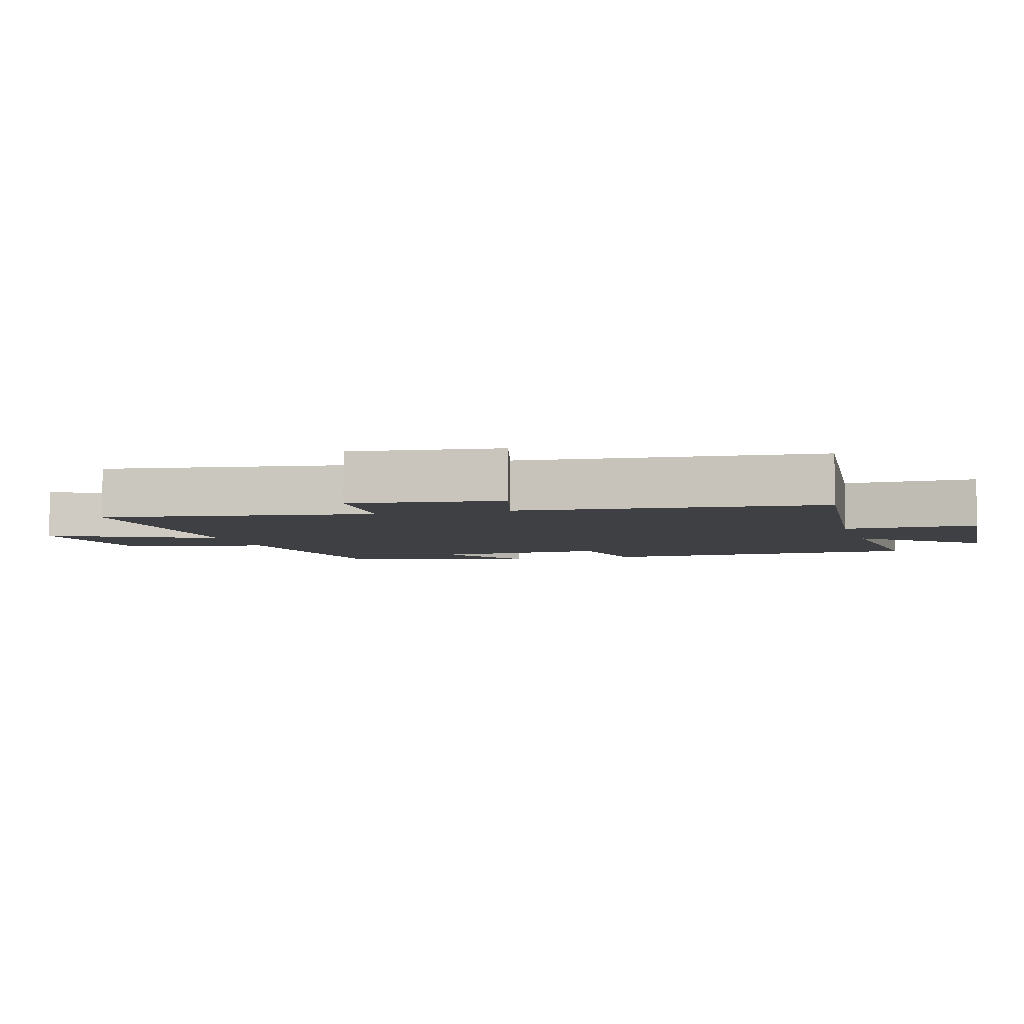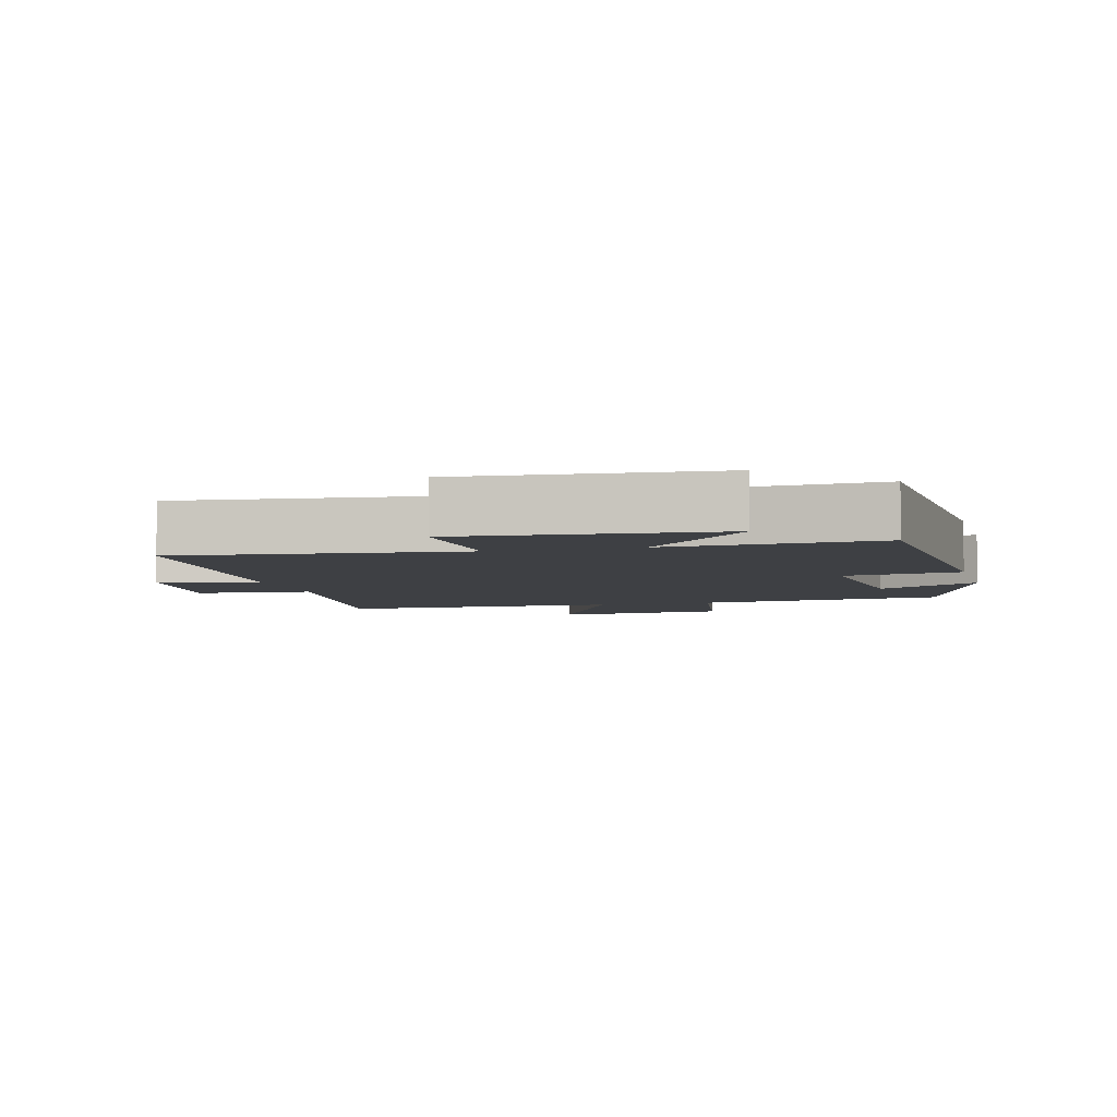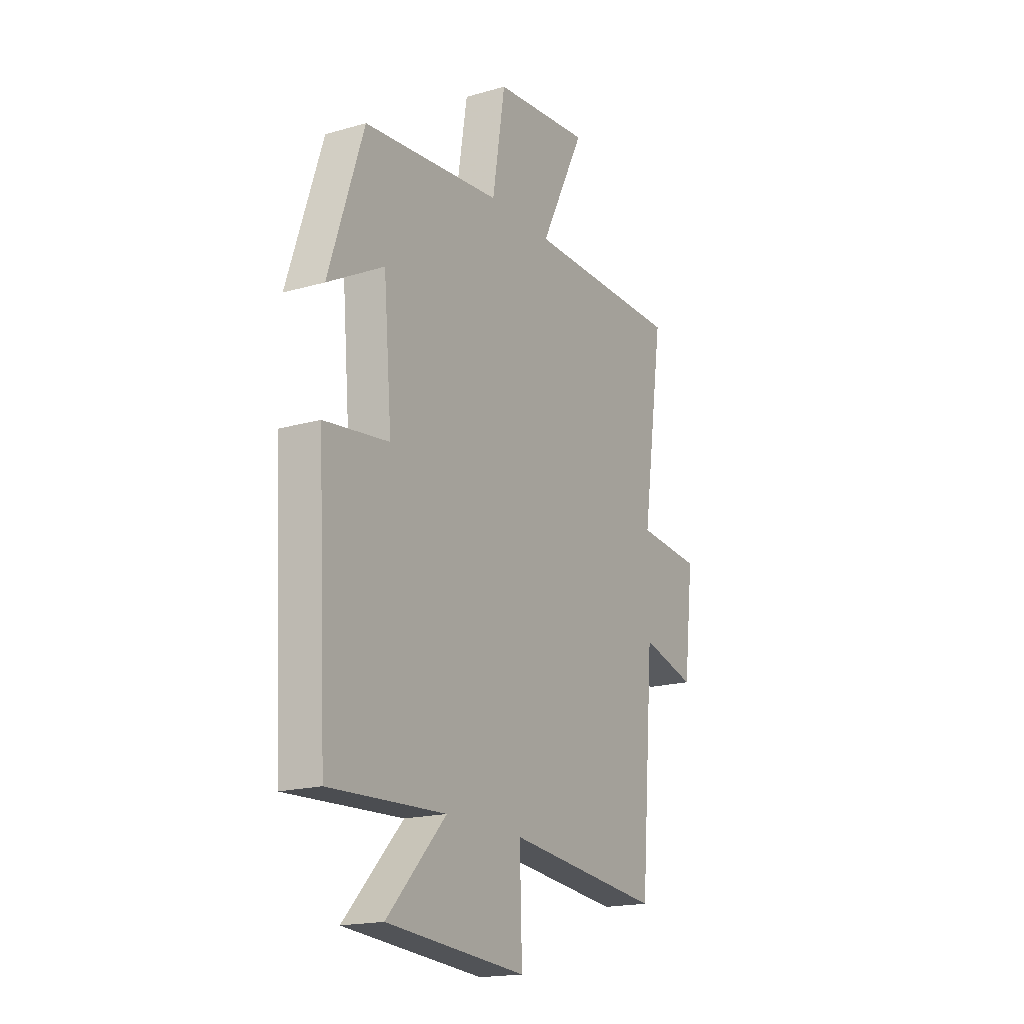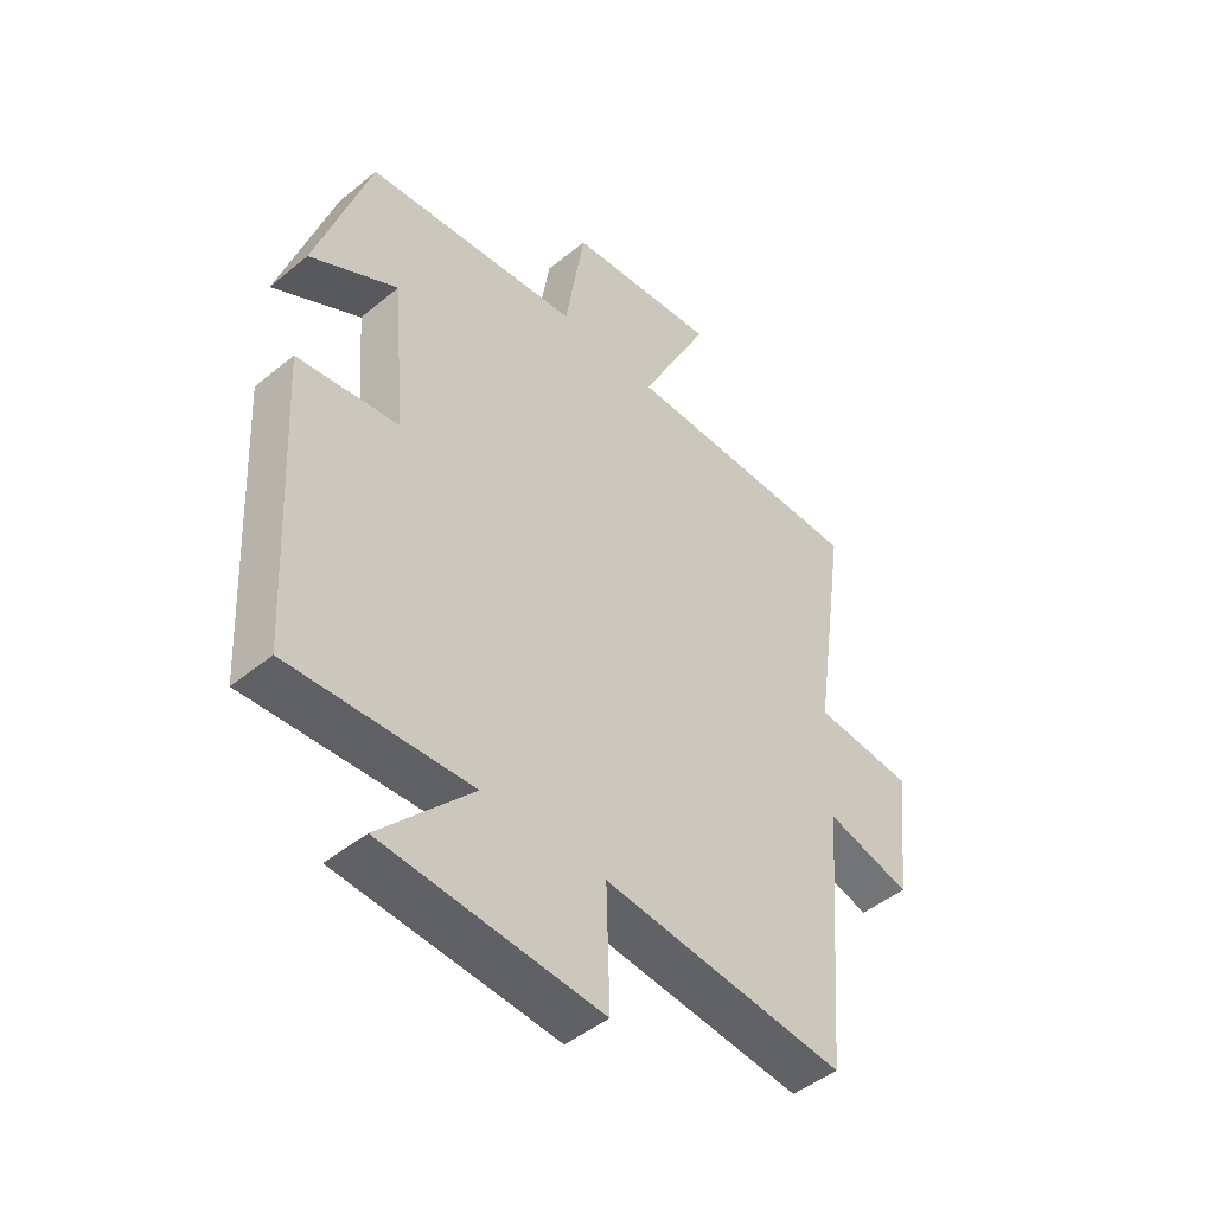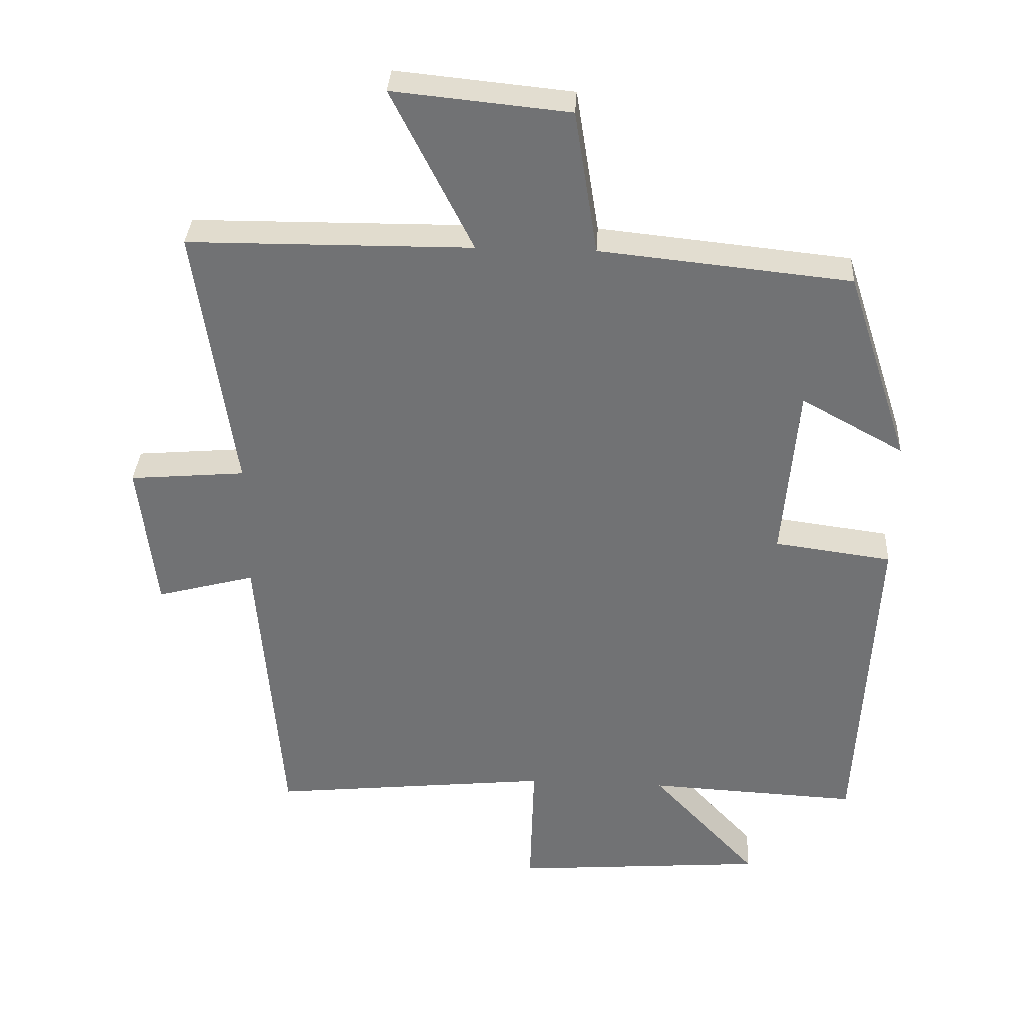
<metadata>
{"format":"obj","ext":"obj","renderer":"f3d","projection":"perspective","resolution":1024,"background":"white","views":[{"elev":-4.9,"azim":106.2,"up":"+Y"},{"elev":-4.9,"azim":-165.2,"up":"+Y"},{"elev":-18.1,"azim":-60.8,"up":"+Z"},{"elev":-46.7,"azim":-47.1,"up":"+Z"},{"elev":34.2,"azim":-176.8,"up":"+Z"}]}
</metadata>
<code>
v 0.558 0.07 0.497
v 0.5 0.07 0.1
v 0.672 0.07 0.085
v 0.646 0.07 -0.137
v 0.5 0.07 -0.098
v 0.464 0.07 -0.544
v 0.047 0.07 -0.5
v 0.053 0.07 -0.699
v -0.321 0.07 -0.669
v -0.163 0.07 -0.5
v -0.474 0.07 -0.515
v -0.5 0.07 -0.023
v -0.327 0.07 0
v -0.349 0.07 0.26
v -0.5 0.07 0.177
v -0.407 0.07 0.462
v -0.037 0.07 0.5
v -0.003 0.07 0.713
v 0.257 0.07 0.739
v 0.137 0.07 0.5
v 0.558 0 0.497
v 0.5 0 0.1
v 0.672 0 0.085
v 0.646 0 -0.137
v 0.5 0 -0.098
v 0.464 0 -0.544
v 0.047 0 -0.5
v 0.053 0 -0.699
v -0.321 0 -0.669
v -0.163 0 -0.5
v -0.474 0 -0.515
v -0.5 0 -0.023
v -0.327 0 0
v -0.349 0 0.26
v -0.5 0 0.177
v -0.407 0 0.462
v -0.037 0 0.5
v -0.003 0 0.713
v 0.257 0 0.739
v 0.137 0 0.5
f 17 18 19 20
f 17 20 1 2
f 14 15 16 17
f 13 14 17 2
f 10 11 12 13
f 10 13 2 3
f 7 8 9 10
f 7 10 3
f 5 6 7
f 5 7 3
f 3 4 5
f 40 39 38 37
f 22 21 40 37
f 37 36 35 34
f 22 37 34 33
f 33 32 31 30
f 23 22 33 30
f 30 29 28 27
f 23 30 27
f 27 26 25
f 23 27 25
f 25 24 23
f 1 21 22 2
f 2 22 23 3
f 3 23 24 4
f 4 24 25 5
f 5 25 26 6
f 6 26 27 7
f 7 27 28 8
f 8 28 29 9
f 9 29 30 10
f 10 30 31 11
f 11 31 32 12
f 12 32 33 13
f 13 33 34 14
f 14 34 35 15
f 15 35 36 16
f 16 36 37 17
f 17 37 38 18
f 18 38 39 19
f 19 39 40 20
f 20 40 21 1

</code>
